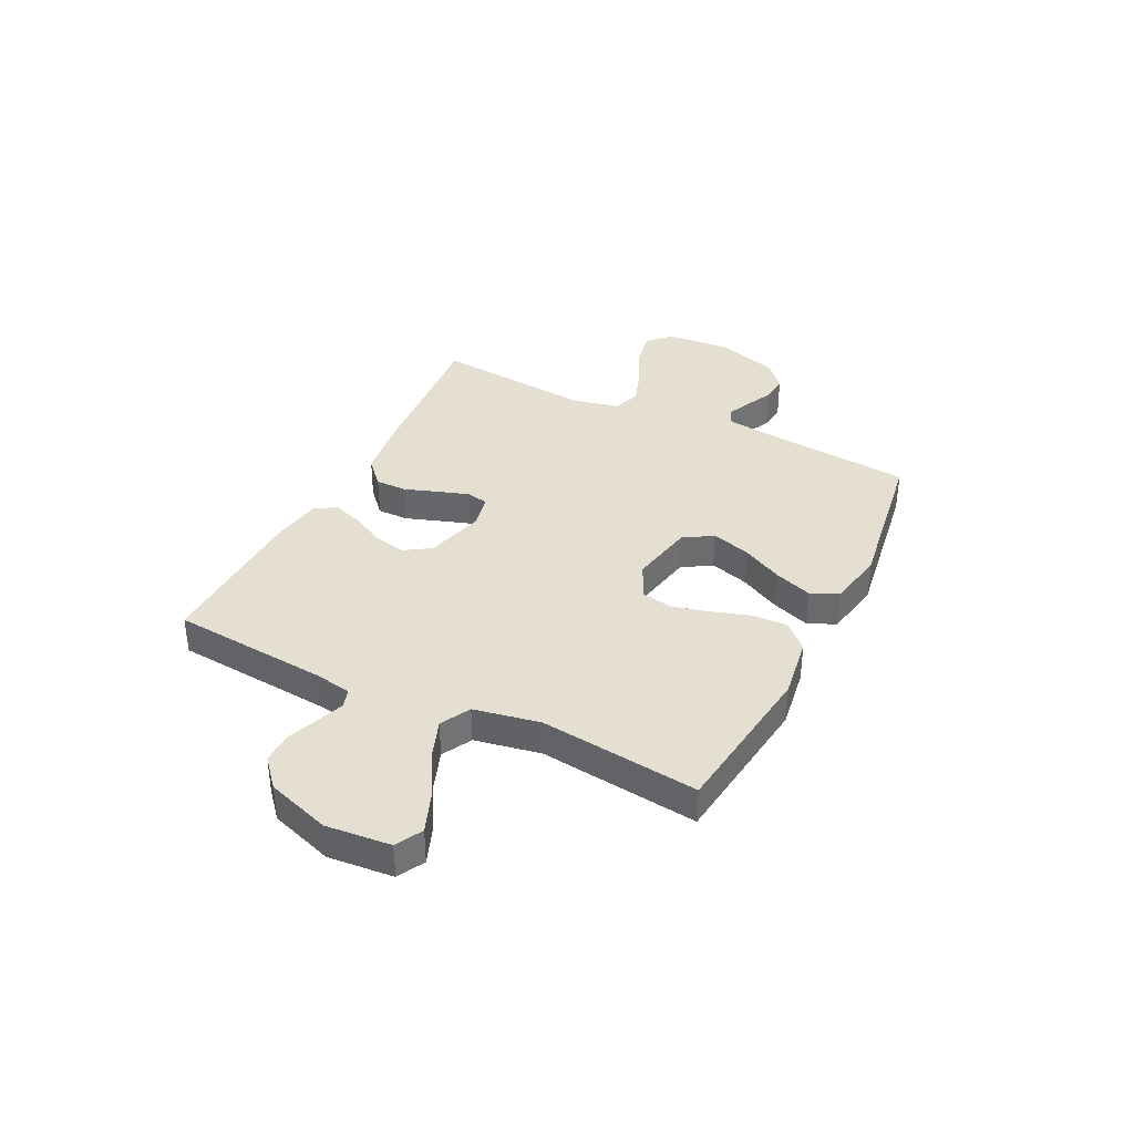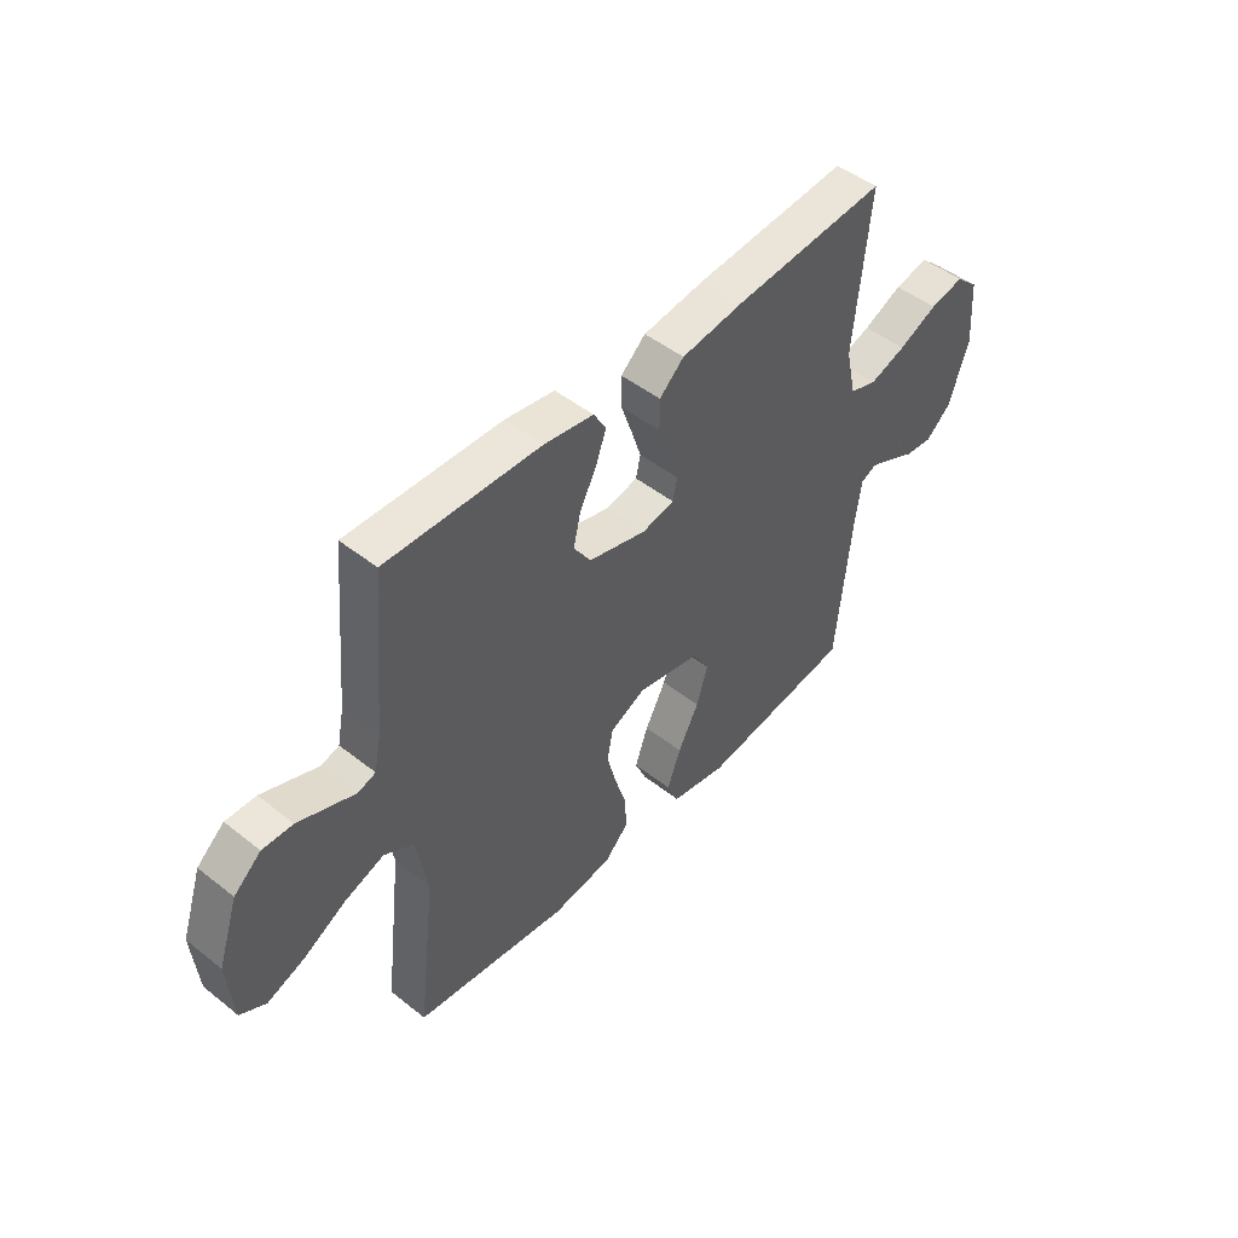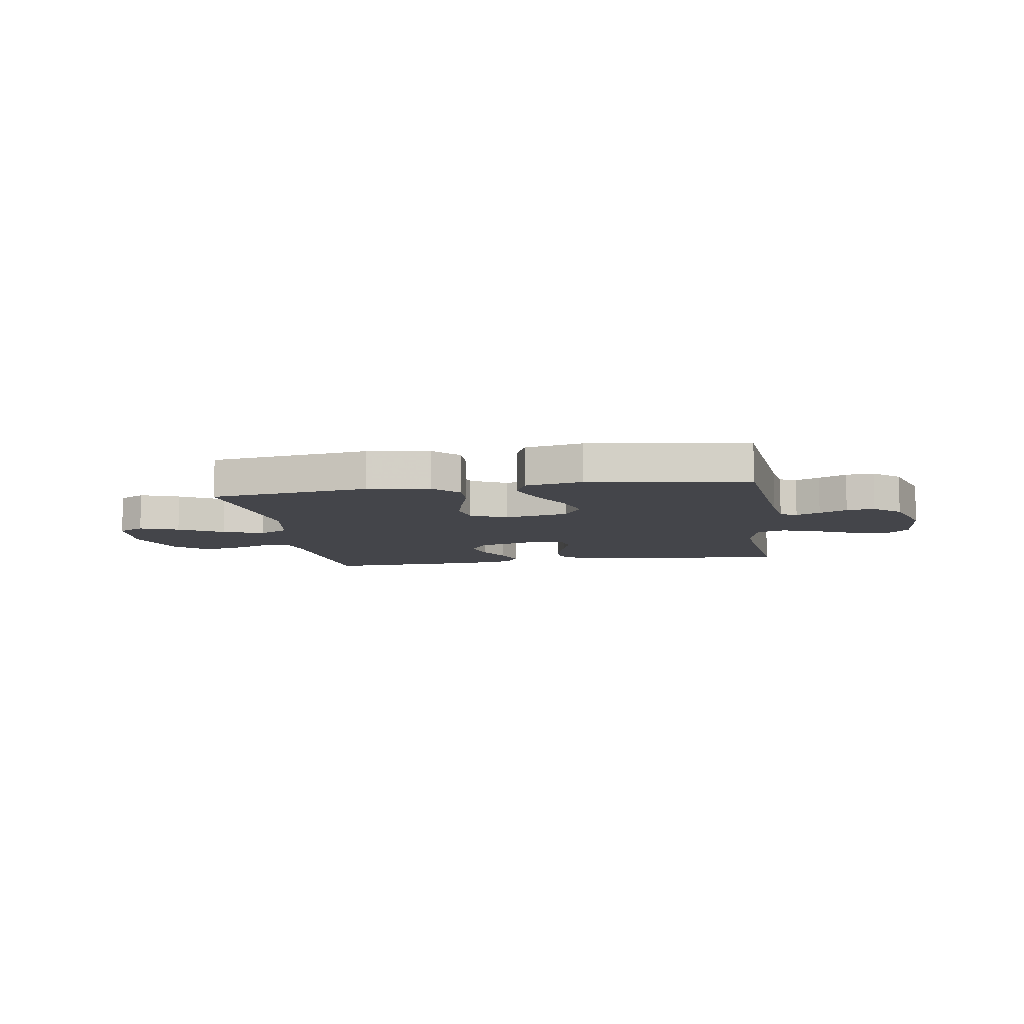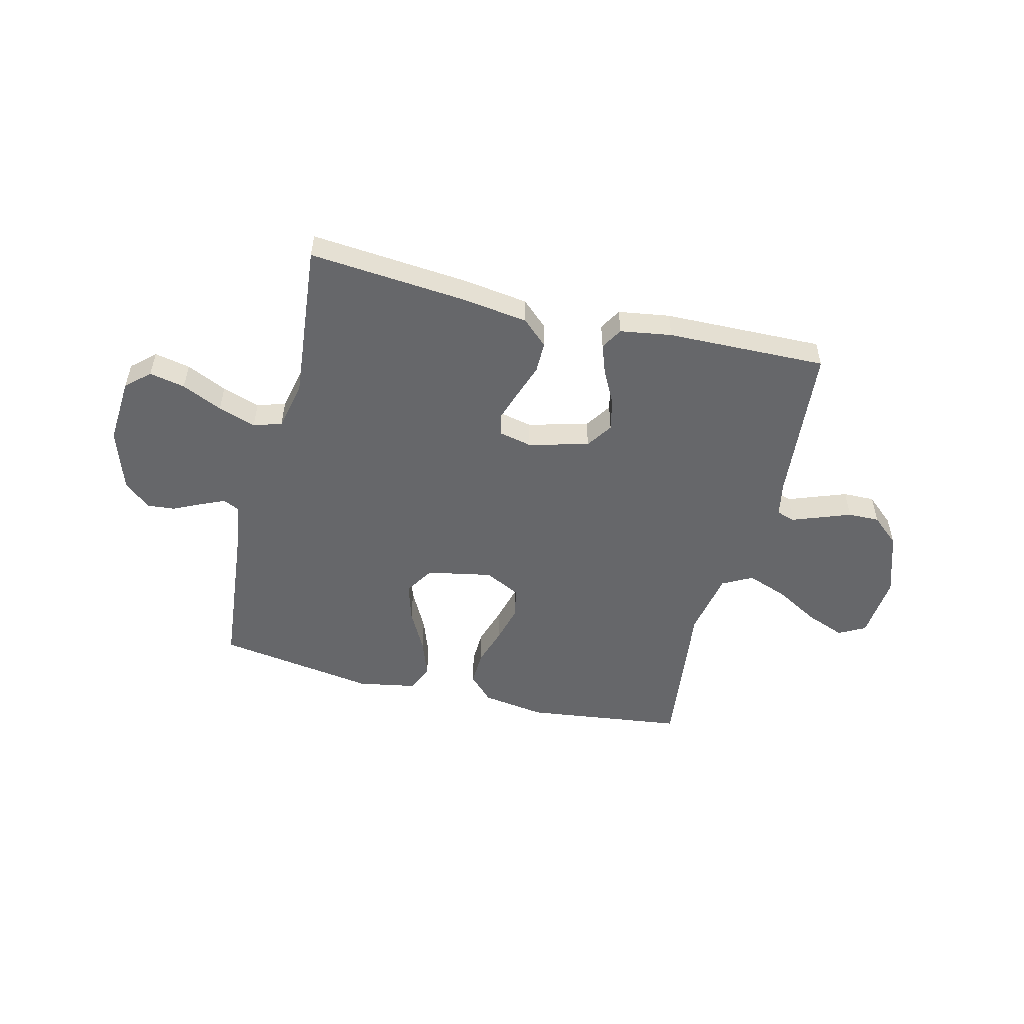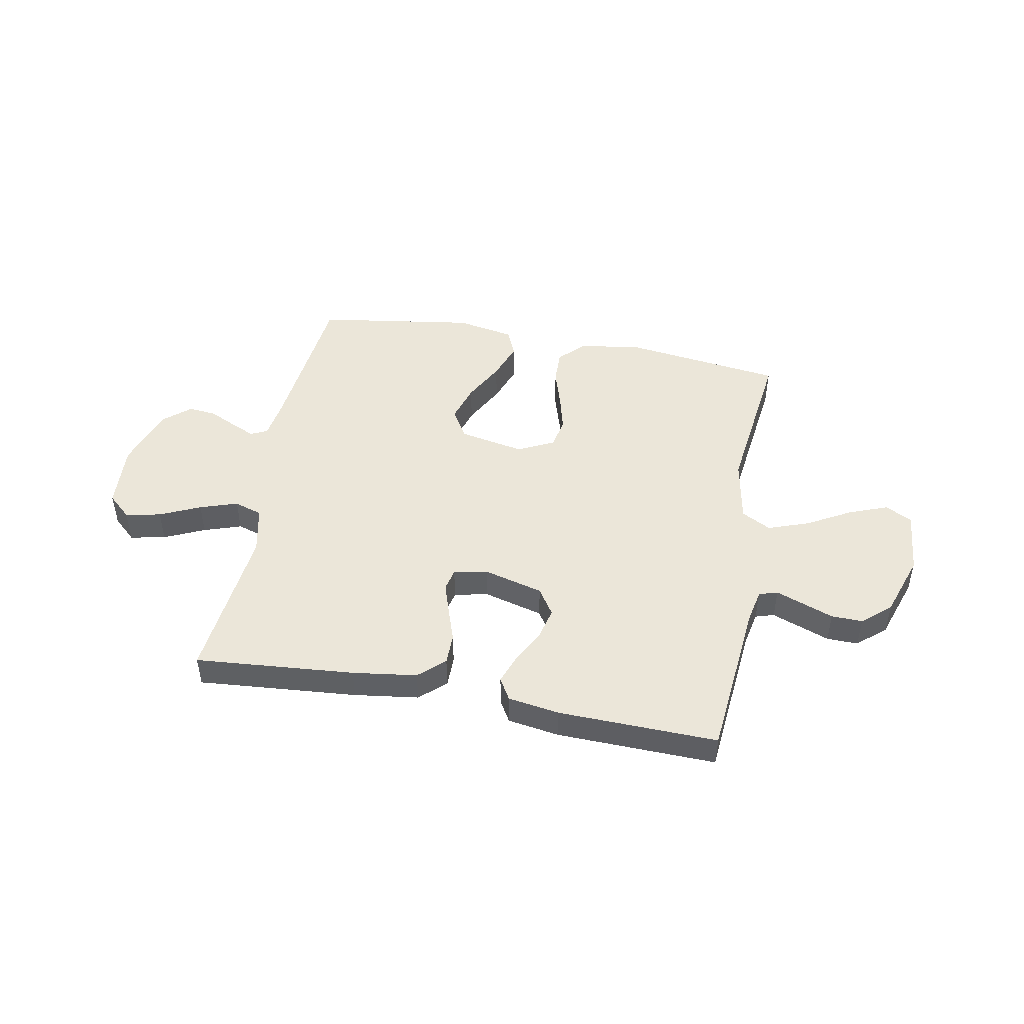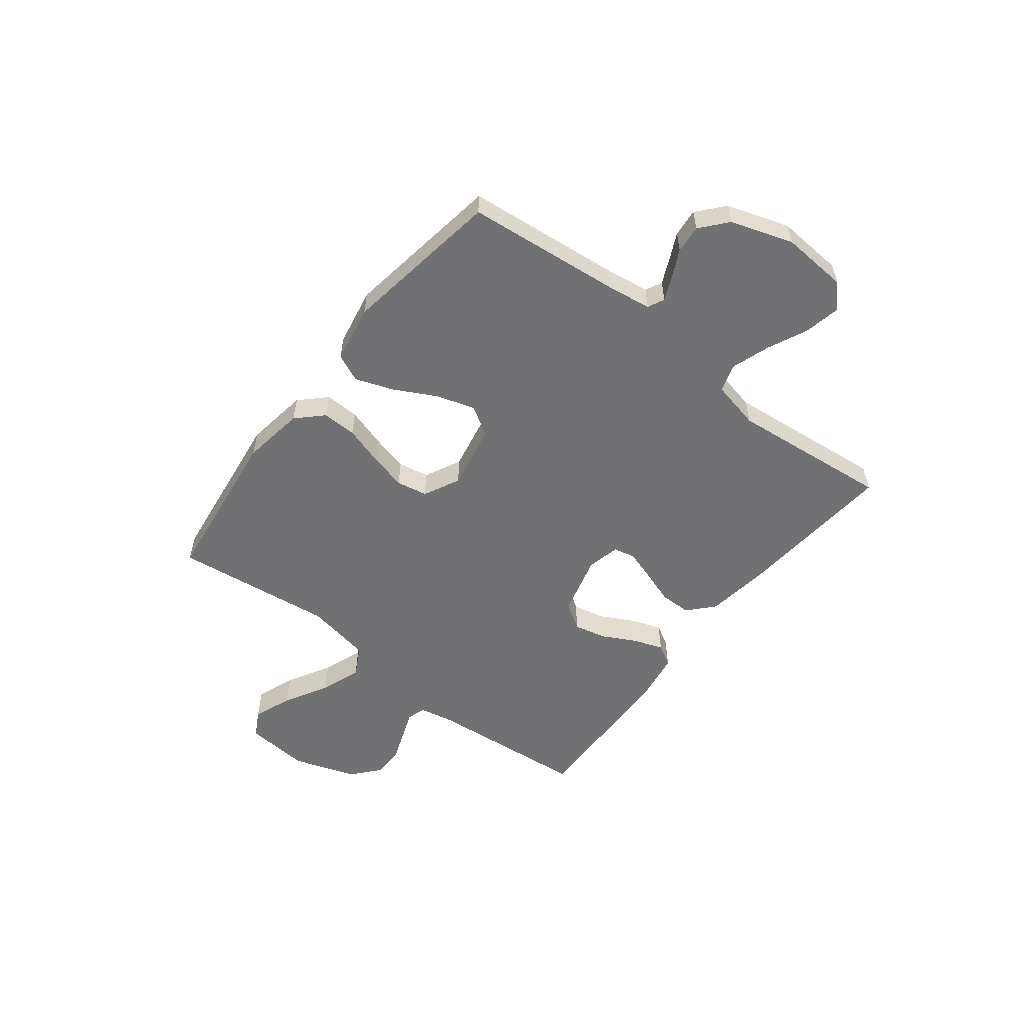
<metadata>
{"format":"obj","ext":"obj","renderer":"f3d","projection":"perspective","resolution":1024,"background":"white","views":[{"elev":36.8,"azim":116.3,"up":"+Y"},{"elev":47.9,"azim":131.6,"up":"+Z"},{"elev":-9.2,"azim":-170.8,"up":"+Y"},{"elev":-52.1,"azim":-13.9,"up":"+Y"},{"elev":47.3,"azim":10.8,"up":"+Y"},{"elev":-55.3,"azim":-127.8,"up":"+Y"}]}
</metadata>
<code>
v -0.5 0.07 0.5
v -0.2 0.07 0.474
v -0.079 0.07 0.457
v -0.031 0.07 0.413
v -0.031 0.07 0.354
v -0.053 0.07 0.29
v -0.072 0.07 0.232
v -0.063 0.07 0.191
v 0 0.07 0.177
v 0.113 0.07 0.207
v 0.146 0.07 0.257
v 0.132 0.07 0.318
v 0.099 0.07 0.381
v 0.079 0.07 0.437
v 0.103 0.07 0.478
v 0.2 0.07 0.493
v 0.5 0.07 0.5
v 0.527 0.07 0.2
v 0.54 0.07 0.134
v 0.575 0.07 0.123
v 0.626 0.07 0.142
v 0.685 0.07 0.164
v 0.744 0.07 0.165
v 0.797 0.07 0.119
v 0.837 0.07 0
v 0.826 0.07 -0.122
v 0.776 0.07 -0.149
v 0.703 0.07 -0.121
v 0.62 0.07 -0.074
v 0.543 0.07 -0.046
v 0.487 0.07 -0.076
v 0.464 0.07 -0.2
v 0.5 0.07 -0.5
v 0.2 0.07 -0.538
v 0.082 0.07 -0.52
v 0.036 0.07 -0.473
v 0.038 0.07 -0.408
v 0.061 0.07 -0.334
v 0.079 0.07 -0.264
v 0.068 0.07 -0.206
v 0 0.07 -0.172
v -0.123 0.07 -0.196
v -0.157 0.07 -0.251
v -0.135 0.07 -0.324
v -0.094 0.07 -0.402
v -0.068 0.07 -0.474
v -0.091 0.07 -0.526
v -0.2 0.07 -0.546
v -0.5 0.07 -0.5
v -0.53 0.07 -0.2
v -0.541 0.07 -0.125
v -0.572 0.07 -0.11
v -0.617 0.07 -0.13
v -0.669 0.07 -0.155
v -0.722 0.07 -0.16
v -0.772 0.07 -0.117
v -0.81 0.07 0
v -0.801 0.07 0.125
v -0.757 0.07 0.165
v -0.69 0.07 0.151
v -0.614 0.07 0.116
v -0.543 0.07 0.092
v -0.49 0.07 0.109
v -0.47 0.07 0.2
v -0.5 0 0.5
v -0.2 0 0.474
v -0.079 0 0.457
v -0.031 0 0.413
v -0.031 0 0.354
v -0.053 0 0.29
v -0.072 0 0.232
v -0.063 0 0.191
v 0 0 0.177
v 0.113 0 0.207
v 0.146 0 0.257
v 0.132 0 0.318
v 0.099 0 0.381
v 0.079 0 0.437
v 0.103 0 0.478
v 0.2 0 0.493
v 0.5 0 0.5
v 0.527 0 0.2
v 0.54 0 0.134
v 0.575 0 0.123
v 0.626 0 0.142
v 0.685 0 0.164
v 0.744 0 0.165
v 0.797 0 0.119
v 0.837 0 0
v 0.826 0 -0.122
v 0.776 0 -0.149
v 0.703 0 -0.121
v 0.62 0 -0.074
v 0.543 0 -0.046
v 0.487 0 -0.076
v 0.464 0 -0.2
v 0.5 0 -0.5
v 0.2 0 -0.538
v 0.082 0 -0.52
v 0.036 0 -0.473
v 0.038 0 -0.408
v 0.061 0 -0.334
v 0.079 0 -0.264
v 0.068 0 -0.206
v 0 0 -0.172
v -0.123 0 -0.196
v -0.157 0 -0.251
v -0.135 0 -0.324
v -0.094 0 -0.402
v -0.068 0 -0.474
v -0.091 0 -0.526
v -0.2 0 -0.546
v -0.5 0 -0.5
v -0.53 0 -0.2
v -0.541 0 -0.125
v -0.572 0 -0.11
v -0.617 0 -0.13
v -0.669 0 -0.155
v -0.722 0 -0.16
v -0.772 0 -0.117
v -0.81 0 0
v -0.801 0 0.125
v -0.757 0 0.165
v -0.69 0 0.151
v -0.614 0 0.116
v -0.543 0 0.092
v -0.49 0 0.109
v -0.47 0 0.2
f 59 60 61
f 58 59 61
f 57 58 61
f 56 57 61
f 55 56 61
f 54 55 61
f 53 54 61
f 52 53 61 62
f 51 52 62 63
f 48 49 50
f 47 48 50
f 46 47 50
f 45 46 50
f 44 45 50
f 51 63 64
f 50 51 64
f 44 50 64
f 43 44 64
f 36 37 38
f 35 36 38
f 34 35 38
f 33 34 38
f 32 33 38
f 31 32 38 39
f 30 31 39 40
f 27 28 29
f 26 27 29
f 25 26 29
f 24 25 29
f 23 24 29
f 22 23 29
f 21 22 29
f 20 21 29 30
f 30 40 41
f 20 30 41
f 19 20 41
f 16 17 18
f 15 16 18
f 14 15 18
f 13 14 18
f 12 13 18
f 11 12 18 19
f 4 5 6
f 3 4 6
f 2 3 6
f 1 2 6
f 64 1 6
f 64 6 7
f 64 7 8
f 43 64 8
f 42 43 8
f 19 41 42
f 11 19 42
f 10 11 42
f 9 10 42
f 8 9 42
f 125 124 123
f 125 123 122
f 125 122 121
f 125 121 120
f 125 120 119
f 125 119 118
f 125 118 117
f 126 125 117 116
f 127 126 116 115
f 114 113 112
f 114 112 111
f 114 111 110
f 114 110 109
f 114 109 108
f 128 127 115
f 128 115 114
f 128 114 108
f 128 108 107
f 102 101 100
f 102 100 99
f 102 99 98
f 102 98 97
f 102 97 96
f 103 102 96 95
f 104 103 95 94
f 93 92 91
f 93 91 90
f 93 90 89
f 93 89 88
f 93 88 87
f 93 87 86
f 93 86 85
f 94 93 85 84
f 105 104 94
f 105 94 84
f 105 84 83
f 82 81 80
f 82 80 79
f 82 79 78
f 82 78 77
f 82 77 76
f 83 82 76 75
f 70 69 68
f 70 68 67
f 70 67 66
f 70 66 65
f 70 65 128
f 71 70 128
f 72 71 128
f 72 128 107
f 72 107 106
f 106 105 83
f 106 83 75
f 106 75 74
f 106 74 73
f 106 73 72
f 1 65 66 2
f 2 66 67 3
f 3 67 68 4
f 4 68 69 5
f 5 69 70 6
f 6 70 71 7
f 7 71 72 8
f 8 72 73 9
f 9 73 74 10
f 10 74 75 11
f 11 75 76 12
f 12 76 77 13
f 13 77 78 14
f 14 78 79 15
f 15 79 80 16
f 16 80 81 17
f 17 81 82 18
f 18 82 83 19
f 19 83 84 20
f 20 84 85 21
f 21 85 86 22
f 22 86 87 23
f 23 87 88 24
f 24 88 89 25
f 25 89 90 26
f 26 90 91 27
f 27 91 92 28
f 28 92 93 29
f 29 93 94 30
f 30 94 95 31
f 31 95 96 32
f 32 96 97 33
f 33 97 98 34
f 34 98 99 35
f 35 99 100 36
f 36 100 101 37
f 37 101 102 38
f 38 102 103 39
f 39 103 104 40
f 40 104 105 41
f 41 105 106 42
f 42 106 107 43
f 43 107 108 44
f 44 108 109 45
f 45 109 110 46
f 46 110 111 47
f 47 111 112 48
f 48 112 113 49
f 49 113 114 50
f 50 114 115 51
f 51 115 116 52
f 52 116 117 53
f 53 117 118 54
f 54 118 119 55
f 55 119 120 56
f 56 120 121 57
f 57 121 122 58
f 58 122 123 59
f 59 123 124 60
f 60 124 125 61
f 61 125 126 62
f 62 126 127 63
f 63 127 128 64
f 64 128 65 1

</code>
